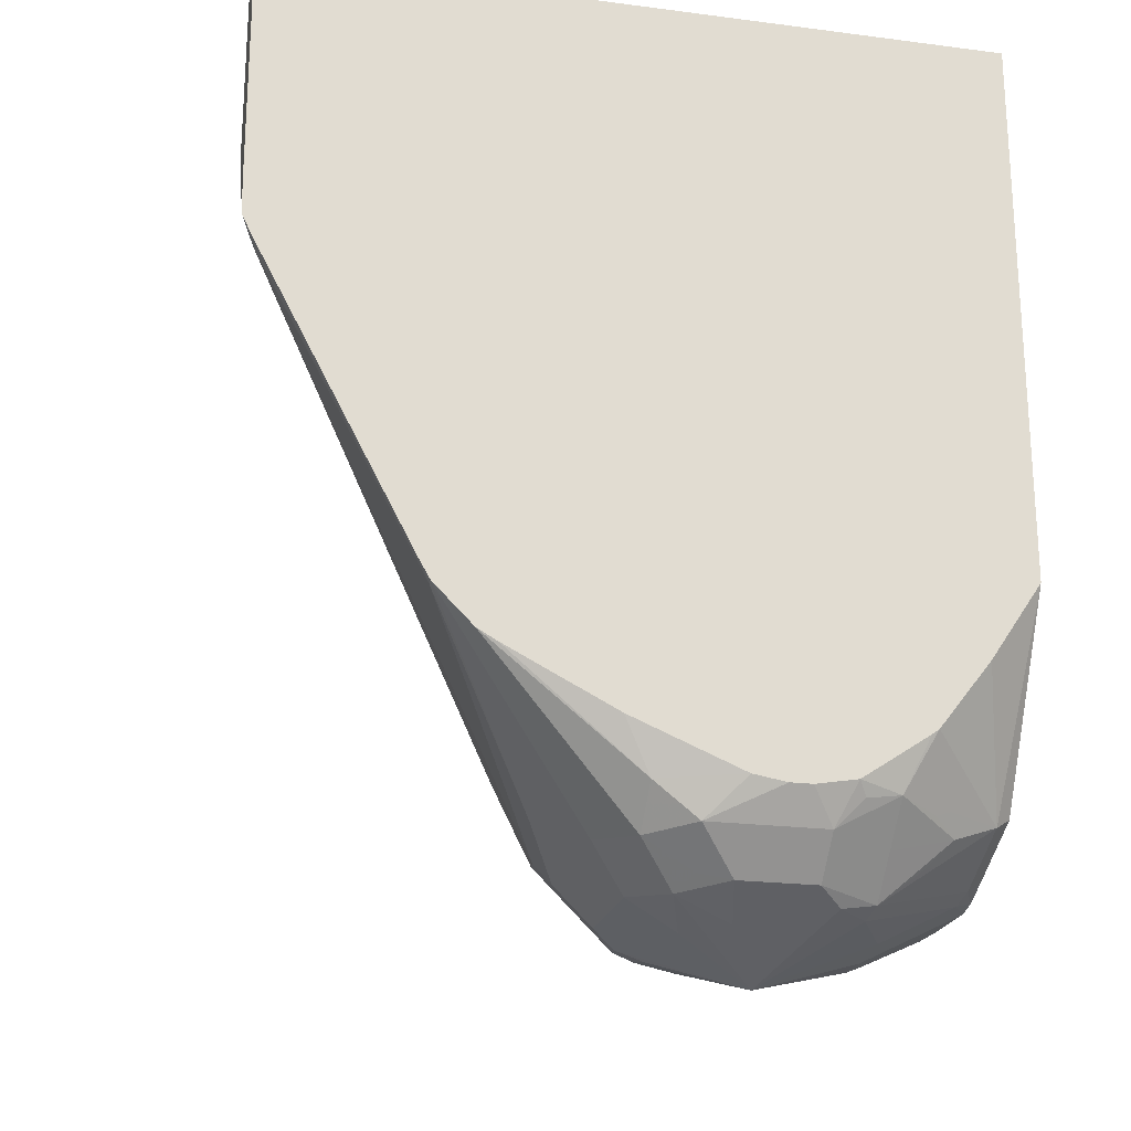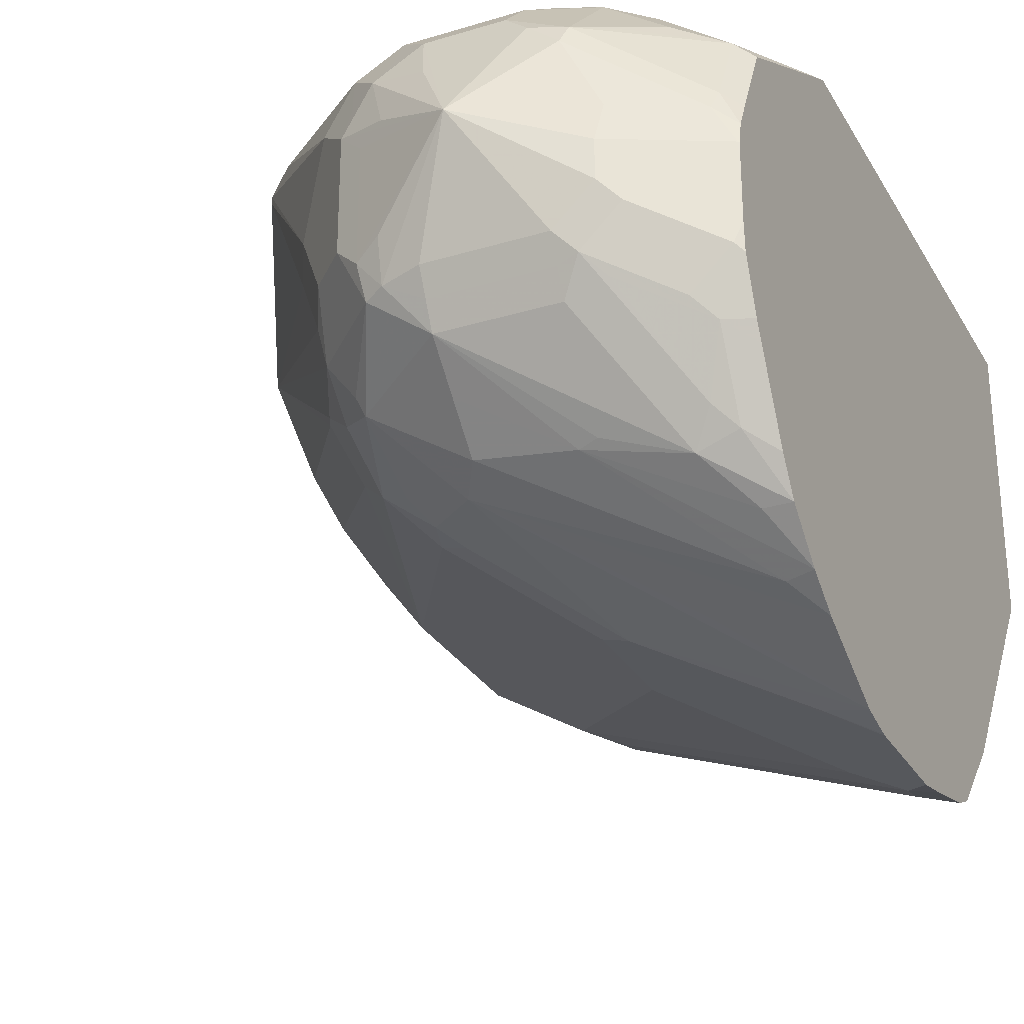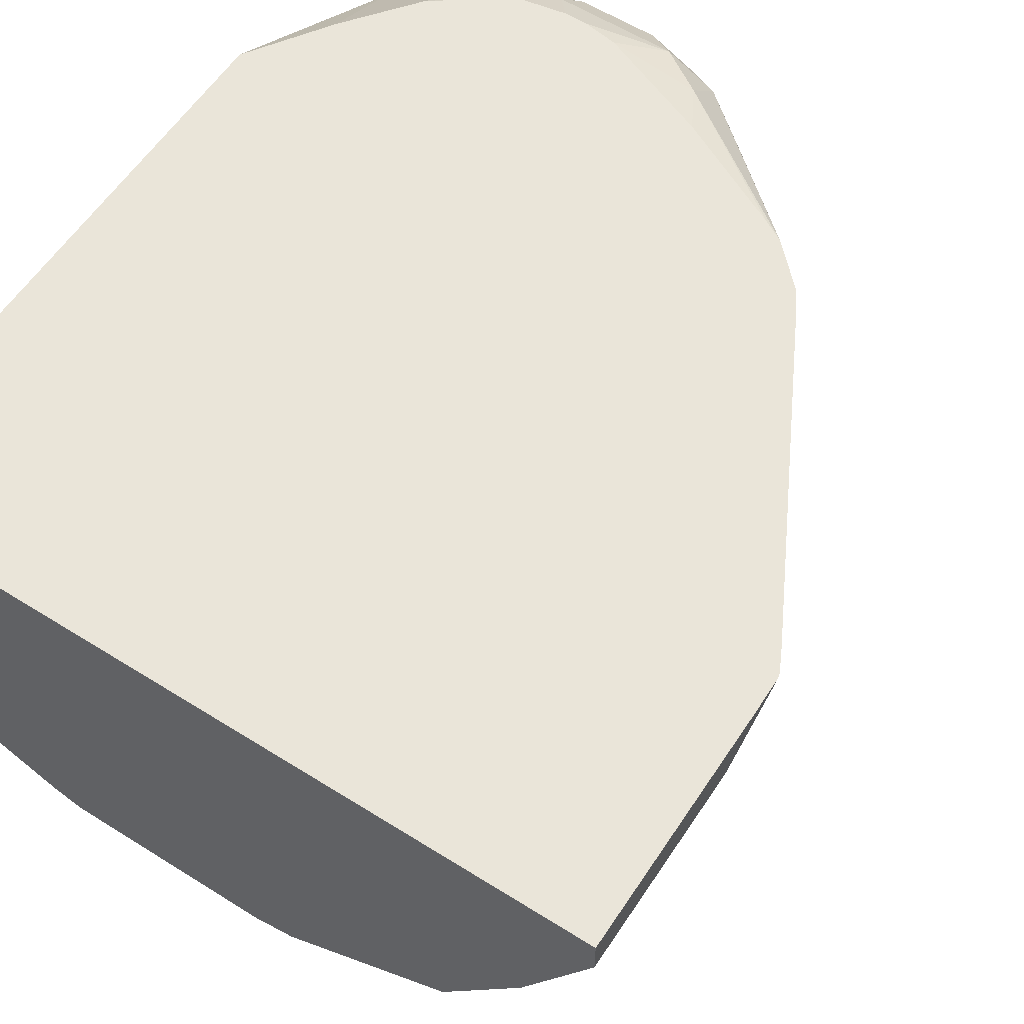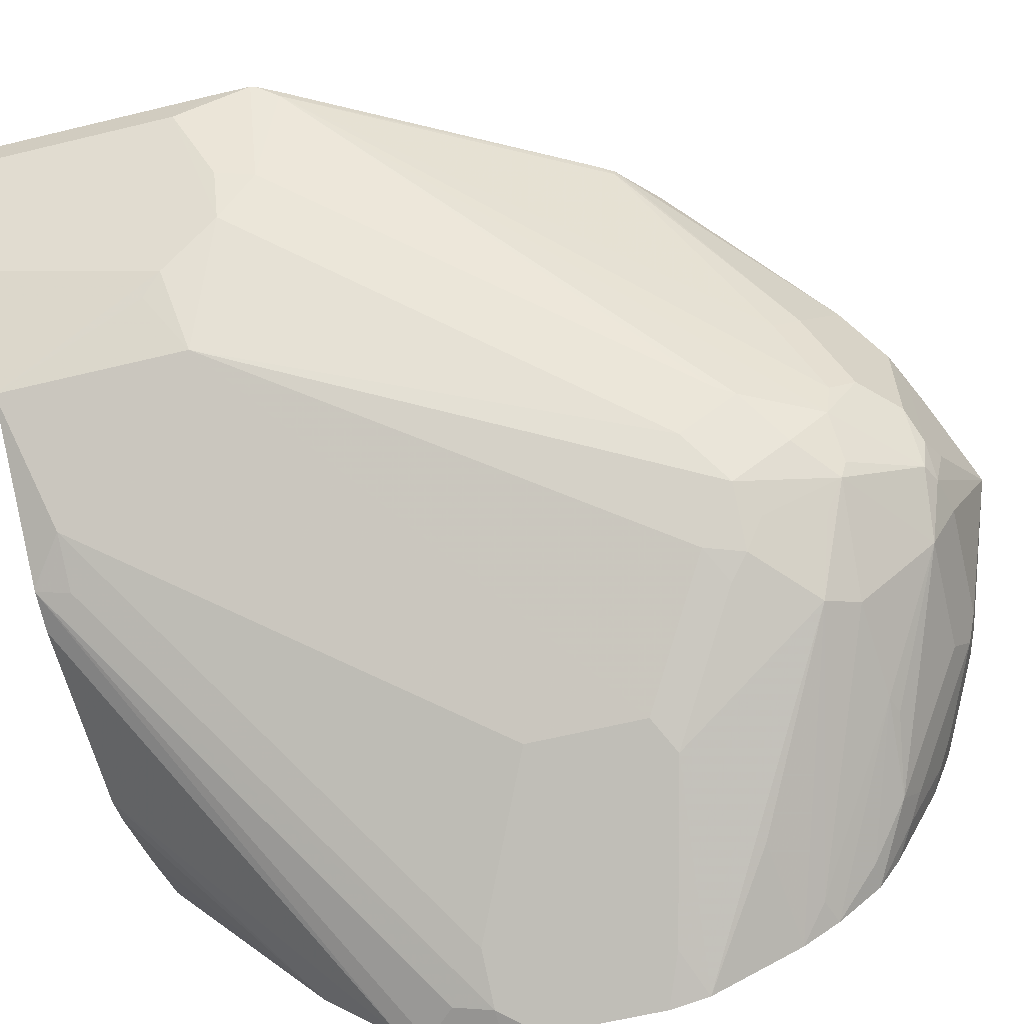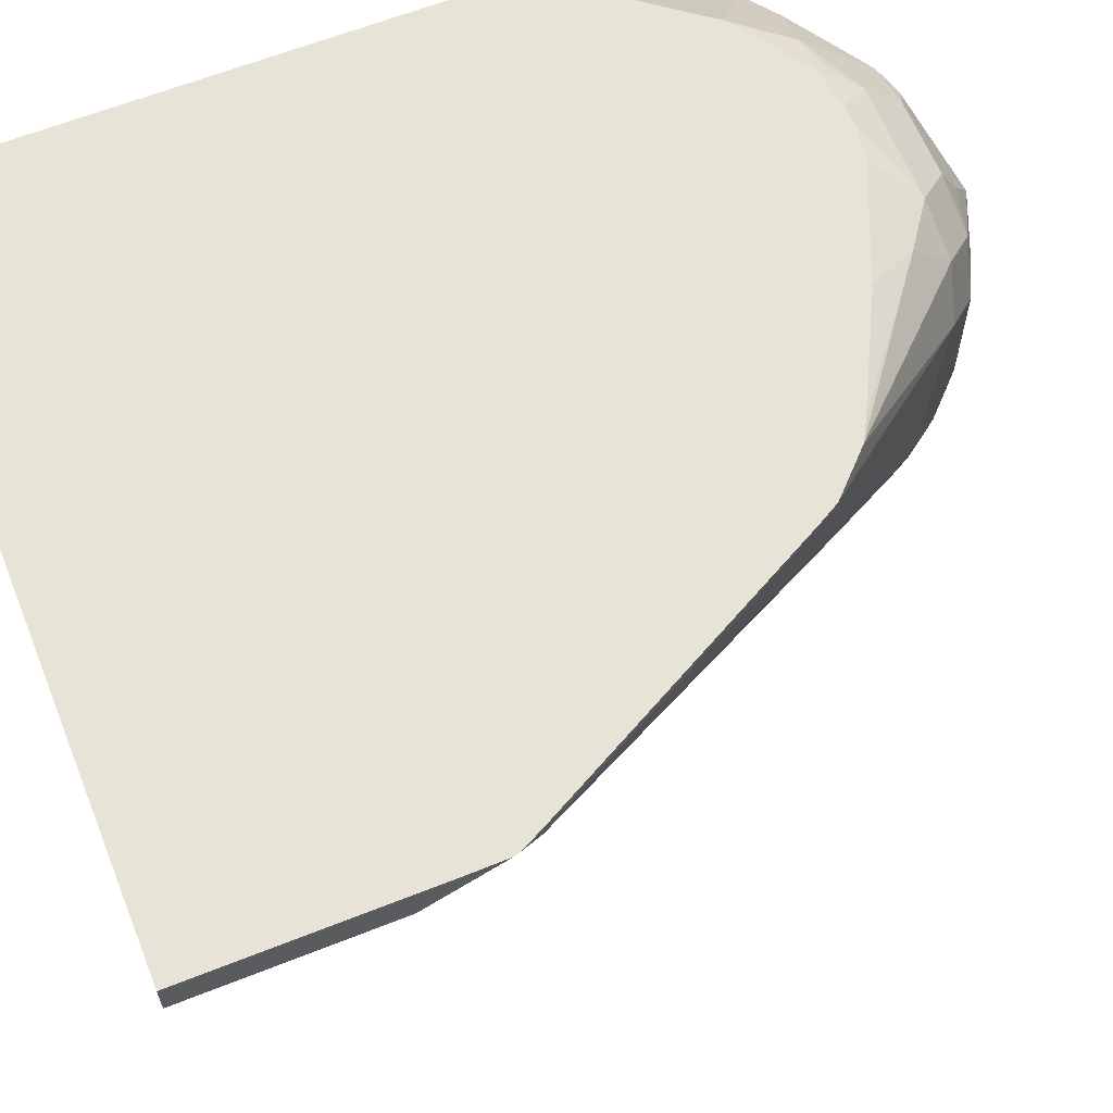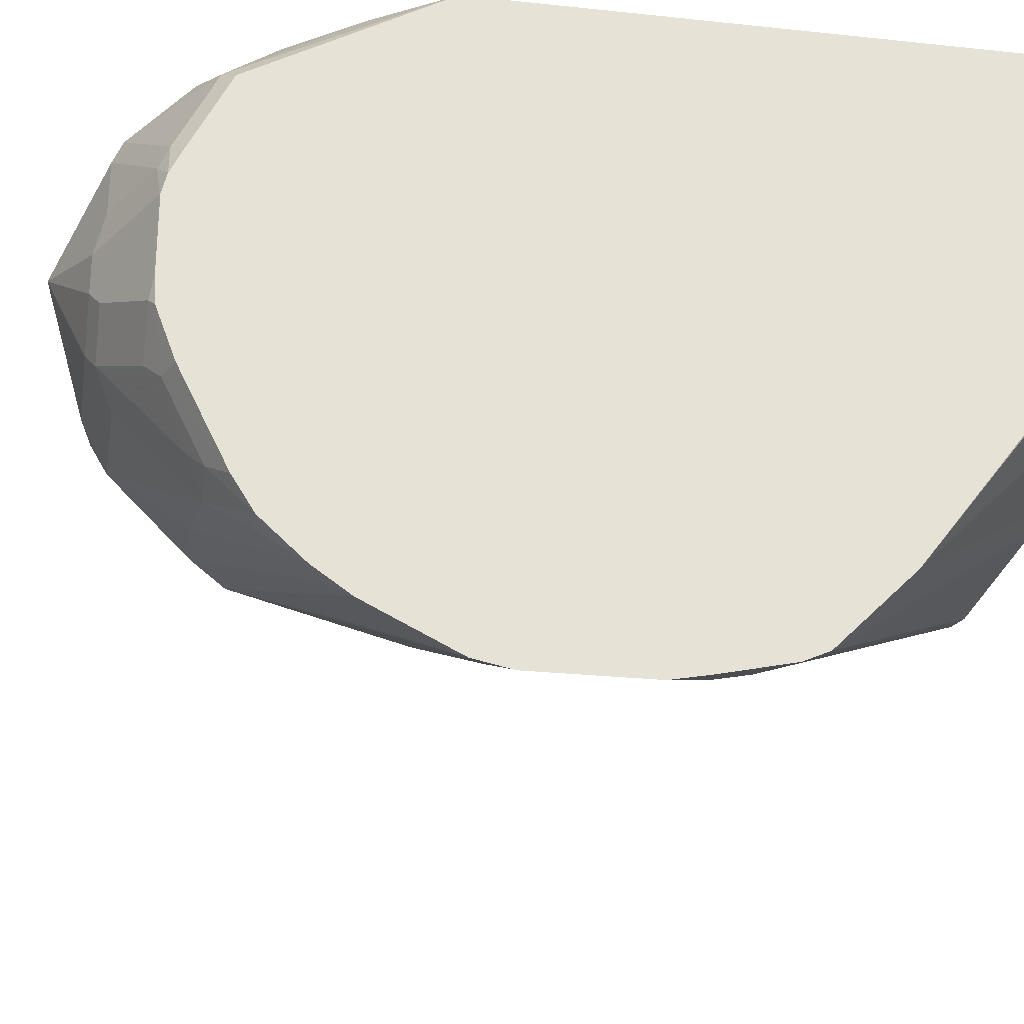
<metadata>
{"format":"obj","ext":"obj","renderer":"f3d","projection":"perspective","resolution":1024,"background":"white","views":[{"elev":-21.8,"azim":-12.8,"up":"+Y"},{"elev":-28.1,"azim":24.6,"up":"+Z"},{"elev":58.3,"azim":-146.9,"up":"+Z"},{"elev":-61.6,"azim":-76.1,"up":"+Z"},{"elev":62.7,"azim":-111.9,"up":"+Z"},{"elev":-26.2,"azim":80.4,"up":"+Z"}]}
</metadata>
<code>
v 0.1915 -0.3485 -0.2056
v 0.1909 -0.3485 -0.2065
v 0.1915 -0.3485 -0.0912
v 0.1915 -0.4154 -0.2936
v 0.1622 -0.3485 -0.2225
v -0.09052 -0.3485 -0.0912
v 0.1915 -0.5631 -0.0912
v 0.1207 -0.3485 -0.2414
v 0.1317 -0.3485 -0.2376
v 0.1915 -0.4457 -0.3238
v -0.09052 -0.3485 -0.1056
v -0.09052 -0.4369 -0.0912
v 0.1714 -0.5932 -0.0912
v 0.1848 -0.6412 -0.1282
v 0.1915 -0.6367 -0.1327
v 0.04379 -0.3485 -0.2414
v 0.1915 -0.4554 -0.3281
v 0.0285 -0.3485 -0.238
v -0.06587 -0.3485 -0.1549
v -0.09052 -0.4224 -0.1056
v -0.09036 -0.452 -0.0912
v 0.1512 -0.6192 -0.0912
v 0.1622 -0.6412 -0.1132
v 0.1559 -0.6437 -0.1106
v 0.1659 -0.6487 -0.1207
v 0.1559 -0.6588 -0.1257
v 0.1622 -0.6563 -0.1282
v 0.1848 -0.6563 -0.1584
v 0.1915 -0.6518 -0.1629
v 0.1915 -0.4723 -0.3319
v 0.1792 -0.4677 -0.3281
v 0.03018 -0.3621 -0.2414
v 0.01008 -0.3621 -0.2313
v 0.0275 -0.3485 -0.2375
v 0.181 -0.4828 -0.3319
v -0.06537 -0.3485 -0.1559
v -0.05656 -0.4149 -0.1735
v -0.06537 -0.4375 -0.1559
v -0.07542 -0.4375 -0.1358
v -0.07164 -0.4526 -0.1377
v -0.08983 -0.454 -0.0912
v 0.1485 -0.6213 -0.0912
v 0.1395 -0.6412 -0.09808
v 0.1395 -0.6563 -0.1132
v 0.1395 -0.6713 -0.1282
v 0.1377 -0.6751 -0.1358
v 0.1829 -0.66 -0.166
v 0.1915 -0.6566 -0.1728
v 0.1915 -0.4828 -0.3342
v 0.1609 -0.4828 -0.3218
v -0.03519 -0.3485 -0.2012
v 0.02646 -0.3485 -0.2369
v 0.1006 -0.513 -0.2917
v 0.1915 -0.4979 -0.3372
v 0.1911 -0.4979 -0.3369
v -0.0509 -0.4074 -0.181
v -0.03519 -0.4224 -0.2012
v 0.02516 -0.5884 -0.2313
v 0.01886 -0.6035 -0.2131
v -0.08547 -0.4627 -0.09555
v -0.08547 -0.4627 -0.0912
v 0.1352 -0.6301 -0.0912
v 0.1223 -0.6387 -0.0912
v 0.1257 -0.6437 -0.09555
v 0.1157 -0.6538 -0.1006
v 0.1157 -0.6688 -0.1157
v 0.1257 -0.6739 -0.1257
v 0.1056 -0.694 -0.166
v 0.1527 -0.6751 -0.166
v 0.1911 -0.6588 -0.181
v 0.1915 -0.6586 -0.181
v 0.1207 -0.513 -0.3017
v 0.1006 -0.5582 -0.2917
v 0.1915 -0.5431 -0.3372
v 0.1911 -0.5431 -0.3369
v 0.05531 -0.5884 -0.2615
v 0.04026 -0.6035 -0.2464
v 0.03772 -0.6261 -0.2301
v 0.02265 -0.611 -0.215
v 0.03772 -0.6412 -0.215
v 0.03521 -0.6437 -0.2012
v 0.02013 -0.6286 -0.171
v -0.02261 -0.5808 -0.0943
v -0.02688 -0.5733 -0.0912
v 0.1063 -0.6415 -0.0912
v 0.07038 -0.6538 -0.1006
v 0.08548 -0.6688 -0.1157
v 0.09553 -0.6739 -0.1257
v 0.06536 -0.6739 -0.2012
v 0.07543 -0.6789 -0.1961
v 0.07543 -0.6751 -0.2131
v 0.09051 -0.6789 -0.2112
v 0.1358 -0.6789 -0.2112
v 0.1509 -0.6789 -0.1961
v 0.1509 -0.6789 -0.181
v 0.09051 -0.6789 -0.1358
v 0.06787 -0.6713 -0.1282
v 0.07543 -0.6789 -0.1509
v 0.05531 -0.6688 -0.1458
v 0.06536 -0.6739 -0.1559
v 0.1609 -0.6739 -0.181
v 0.1911 -0.6588 -0.2112
v 0.1915 -0.6586 -0.2112
v 0.1207 -0.5582 -0.3017
v 0.1131 -0.5657 -0.298
v 0.06787 -0.5959 -0.2678
v 0.1915 -0.5444 -0.337
v 0.1735 -0.5507 -0.3281
v 0.06033 -0.6035 -0.2621
v 0.05279 -0.611 -0.2527
v 0.05279 -0.6261 -0.2452
v 0.05279 -0.6412 -0.2376
v 0.05031 -0.6437 -0.2313
v 0.06787 -0.6713 -0.215
v 0.05531 -0.6688 -0.1911
v 0.04026 -0.6538 -0.1911
v 0.02516 -0.6387 -0.1609
v -0.02261 -0.5808 -0.0912
v 0.09771 -0.6415 -0.0912
v 0.05279 -0.6563 -0.1132
v 0.07292 -0.6663 -0.1182
v 0.08479 -0.6393 -0.0912
v 0.05279 -0.6412 -0.09808
v 0.09051 -0.6688 -0.2313
v 0.09051 -0.6739 -0.2213
v 0.1433 -0.6751 -0.2188
v 0.1584 -0.6751 -0.2037
v 0.05782 -0.6663 -0.1333
v 0.04026 -0.6538 -0.1308
v 0.1609 -0.6739 -0.1961
v 0.1886 -0.66 -0.2188
v 0.1915 -0.6578 -0.2217
v 0.1915 -0.5582 -0.3341
v 0.08297 -0.6261 -0.2678
v 0.06033 -0.6336 -0.247
v 0.09051 -0.6387 -0.2615
v 0.09051 -0.6538 -0.2464
v -0.01642 -0.587 -0.0912
v -0.007531 -0.5959 -0.0912
v 0.04211 -0.6217 -0.0912
v 6.3e-06 -0.6002 -0.0912
v 0.1282 -0.6412 -0.2678
v 0.1358 -0.6437 -0.2665
v 0.1659 -0.6387 -0.2766
v 0.1358 -0.6688 -0.2313
v 0.1358 -0.6739 -0.2213
v 0.1735 -0.645 -0.264
v 0.1509 -0.6695 -0.2263
v 0.1735 -0.66 -0.2338
v 0.181 -0.6544 -0.2414
v 0.1915 -0.6504 -0.2414
v 0.1915 -0.5628 -0.3318
v 0.1509 -0.5884 -0.3074
v 0.1915 -0.593 -0.3167
v 0.181 -0.6035 -0.3074
v 0.1915 -0.6069 -0.3069
v 0.181 -0.6236 -0.2917
v 0.1915 -0.6236 -0.2917
v 0.181 -0.6393 -0.2715
v 0.1915 -0.6319 -0.2785
v 0.1915 -0.647 -0.2484
v 0.1915 -0.5884 -0.319
f 81 117 82
f 80 114 115
f 80 116 81
f 80 115 116
f 81 116 117
f 80 113 114
f 77 111 112
f 78 80 79
f 78 112 80
f 77 112 78
f 77 110 111
f 77 109 110
f 76 106 109
f 82 117 83
f 76 109 77
f 80 112 113
f 83 117 118
f 89 91 90
f 86 120 121
f 92 146 126
f 75 105 104
f 92 125 146
f 91 125 92
f 91 124 125
f 91 114 124
f 89 114 91
f 83 118 84
f 89 115 114
f 89 100 99
f 87 121 97
f 87 97 96
f 86 123 120
f 86 122 123
f 86 119 122
f 86 121 87
f 89 99 115
f 75 108 105
f 65 85 119
f 74 107 108
f 68 89 90
f 67 88 68
f 66 88 67
f 66 87 88
f 65 119 86
f 65 87 66
f 65 86 87
f 68 90 91
f 63 65 64
f 60 84 61
f 60 83 84
f 60 82 83
f 60 81 82
f 60 80 81
f 60 79 80
f 92 126 93
f 63 85 65
f 68 91 92
f 68 92 93
f 68 93 94
f 73 106 76
f 73 105 106
f 73 104 105
f 70 130 102
f 70 101 130
f 70 103 71
f 70 102 103
f 69 95 101
f 68 100 89
f 68 99 100
f 68 98 99
f 68 97 98
f 68 96 97
f 68 87 96
f 68 88 87
f 68 95 69
f 68 94 95
f 74 108 75
f 93 126 94
f 133 153 134
f 94 127 130
f 59 79 60
f 133 152 153
f 132 150 151
f 132 149 150
f 131 149 132
f 129 139 138
f 127 149 131
f 134 153 154
f 126 149 127
f 126 148 150
f 126 147 148
f 126 144 147
f 126 145 144
f 126 146 145
f 124 146 125
f 124 145 146
f 126 150 149
f 124 144 145
f 134 154 155
f 136 142 137
f 154 156 155
f 153 162 154
f 152 162 153
f 150 161 151
f 150 160 161
f 150 159 160
f 147 150 148
f 134 155 136
f 147 159 150
f 144 158 159
f 144 157 158
f 142 144 143
f 142 157 144
f 142 156 157
f 142 155 156
f 136 155 142
f 144 159 147
f 124 143 144
f 124 142 143
f 124 137 142
f 105 134 106
f 105 133 134
f 105 108 133
f 103 131 132
f 102 127 131
f 102 130 127
f 102 131 103
f 106 134 109
f 99 117 115
f 99 128 129
f 97 99 98
f 97 128 99
f 97 120 128
f 97 121 120
f 94 101 95
f 94 130 101
f 99 129 117
f 107 133 108
f 109 134 111
f 109 111 110
f 123 141 139
f 123 140 141
f 122 140 123
f 120 139 129
f 120 123 139
f 120 129 128
f 118 129 138
f 117 129 118
f 115 117 116
f 112 114 113
f 112 124 114
f 112 137 124
f 112 136 137
f 112 134 136
f 112 135 134
f 111 135 112
f 111 134 135
f 94 126 127
f 58 79 59
f 27 45 28
f 58 77 78
f 3 62 42
f 3 63 62
f 3 85 63
f 3 119 85
f 3 122 119
f 3 140 122
f 3 141 140
f 3 42 22
f 3 139 141
f 3 118 138
f 3 84 118
f 3 61 84
f 3 41 61
f 3 21 41
f 3 12 21
f 3 6 12
f 3 138 139
f 2 4 5
f 3 22 13
f 4 8 9
f 14 25 26
f 14 24 25
f 14 23 24
f 14 22 23
f 13 22 14
f 12 20 21
f 11 19 20
f 3 13 7
f 10 18 16
f 8 10 16
f 7 14 15
f 7 13 14
f 6 20 12
f 6 11 20
f 4 10 8
f 4 9 5
f 10 17 18
f 14 26 27
f 1 4 2
f 1 17 10
f 1 7 15
f 1 3 7
f 1 6 3
f 1 11 6
f 1 19 11
f 1 36 19
f 1 51 36
f 1 15 29
f 1 52 51
f 1 18 34
f 1 16 18
f 1 8 16
f 1 9 8
f 1 5 9
f 1 2 5
f 156 158 157
f 1 34 52
f 1 10 4
f 1 29 48
f 1 71 103
f 1 30 17
f 1 49 30
f 1 54 49
f 1 74 54
f 1 107 74
f 1 133 107
f 1 152 133
f 1 48 71
f 1 162 152
f 1 156 154
f 1 158 156
f 1 160 158
f 1 161 160
f 1 151 161
f 1 132 151
f 1 103 132
f 1 154 162
f 14 27 28
f 14 28 29
f 14 29 15
f 46 67 68
f 45 67 46
f 45 66 67
f 44 66 45
f 44 65 66
f 43 65 44
f 43 64 65
f 46 68 69
f 43 63 64
f 42 62 43
f 41 60 61
f 40 59 60
f 40 60 41
f 38 59 40
f 38 58 59
f 38 57 58
f 43 62 63
f 38 40 39
f 46 69 47
f 47 71 48
f 57 77 58
f 57 76 77
f 57 73 76
f 55 104 72
f 55 75 104
f 54 75 55
f 54 74 75
f 47 70 71
f 53 104 73
f 53 55 72
f 51 57 56
f 51 73 57
f 51 53 73
f 50 55 53
f 47 101 70
f 47 69 101
f 53 72 104
f 37 57 38
f 37 56 57
f 37 51 56
f 22 24 23
f 22 43 24
f 22 42 43
f 21 40 41
f 20 40 21
f 20 39 40
f 20 38 39
f 24 43 25
f 19 38 20
f 19 36 37
f 18 35 32
f 18 31 35
f 18 33 34
f 18 32 33
f 17 31 18
f 17 30 31
f 19 37 38
f 25 43 44
f 25 44 45
f 25 45 26
f 36 51 37
f 35 55 50
f 35 54 55
f 35 49 54
f 33 53 51
f 33 50 53
f 33 52 34
f 33 51 52
f 32 50 33
f 32 35 50
f 30 35 31
f 30 49 35
f 28 48 29
f 28 47 48
f 28 46 47
f 28 45 46
f 26 45 27
f 58 78 79
f 158 160 159

</code>
